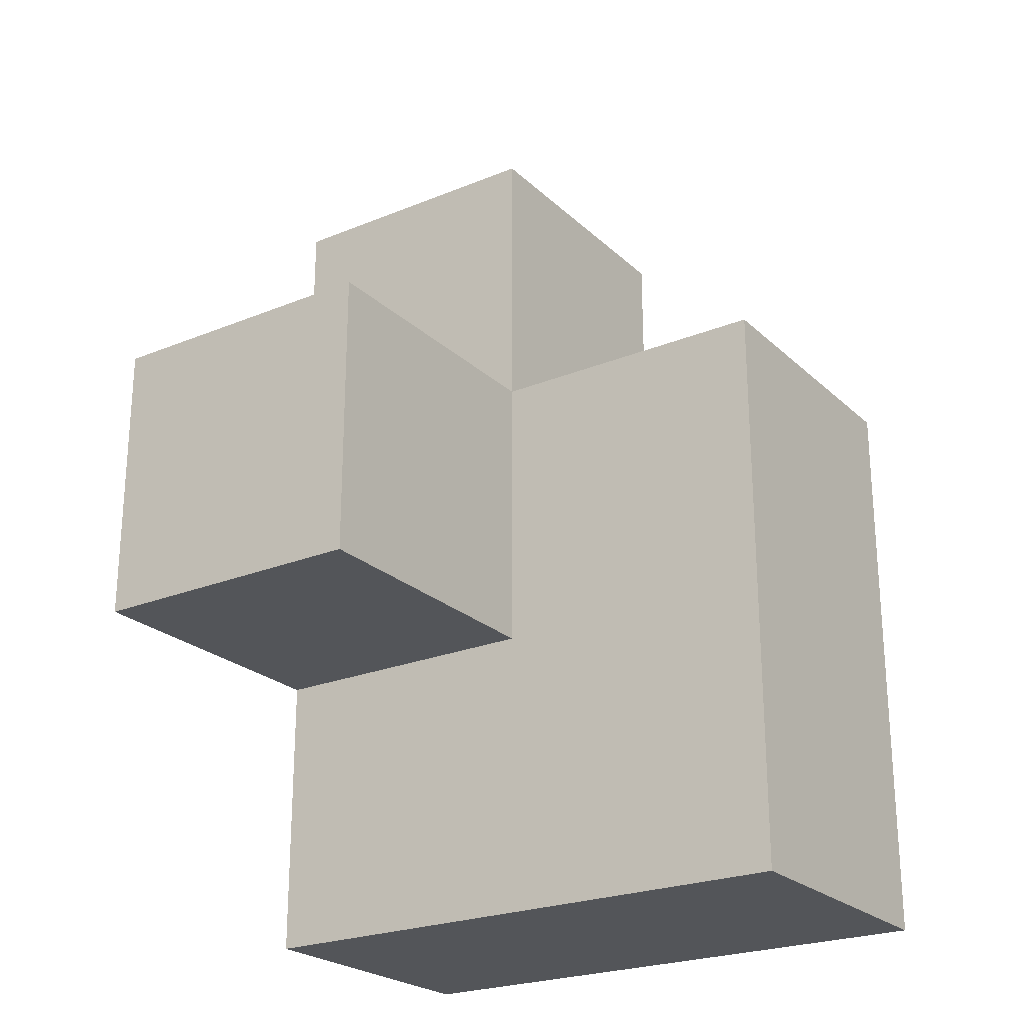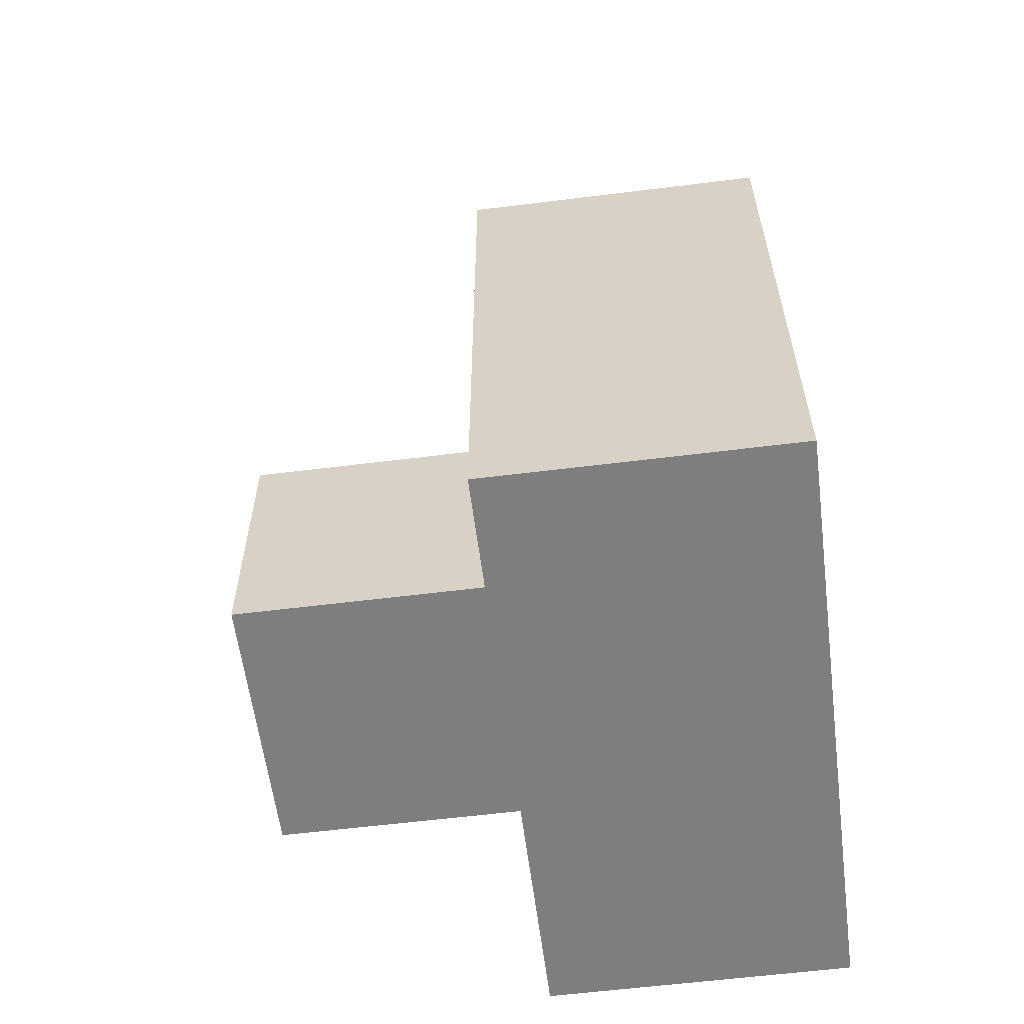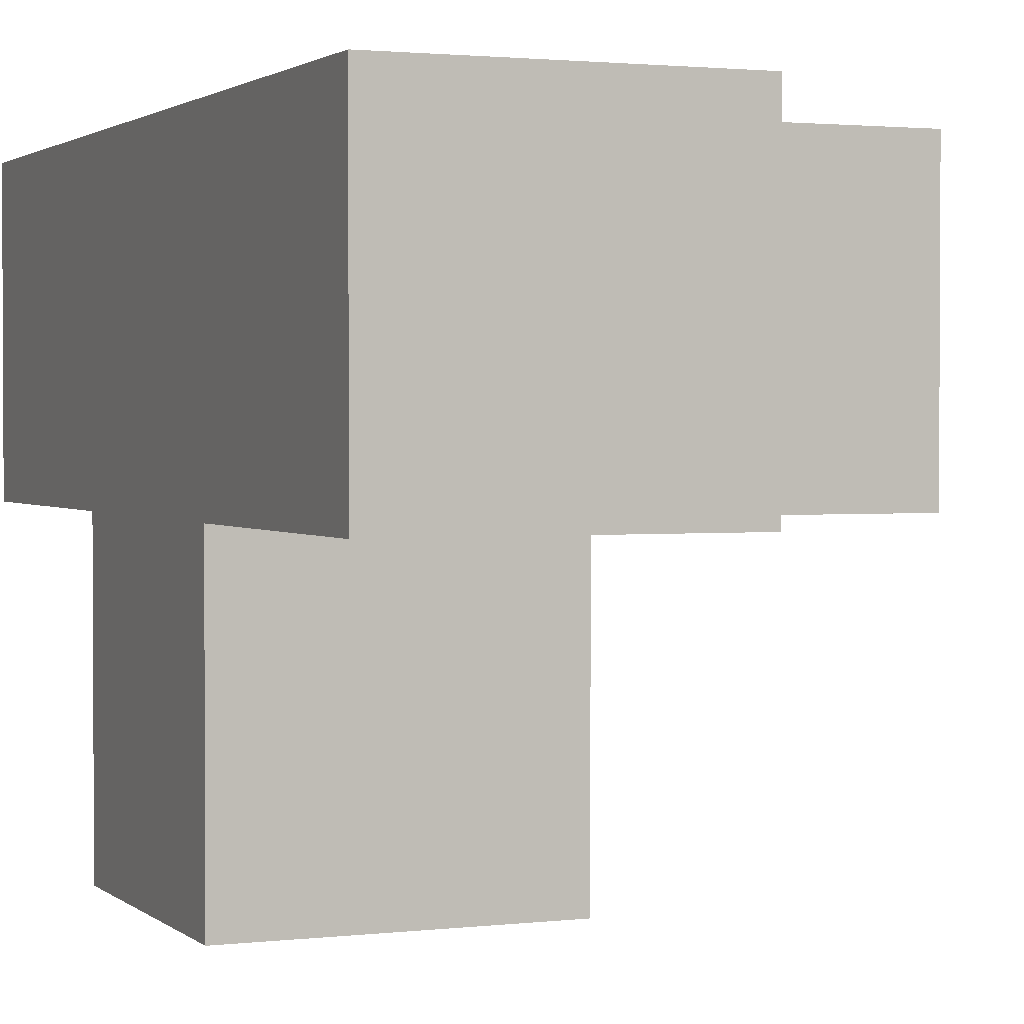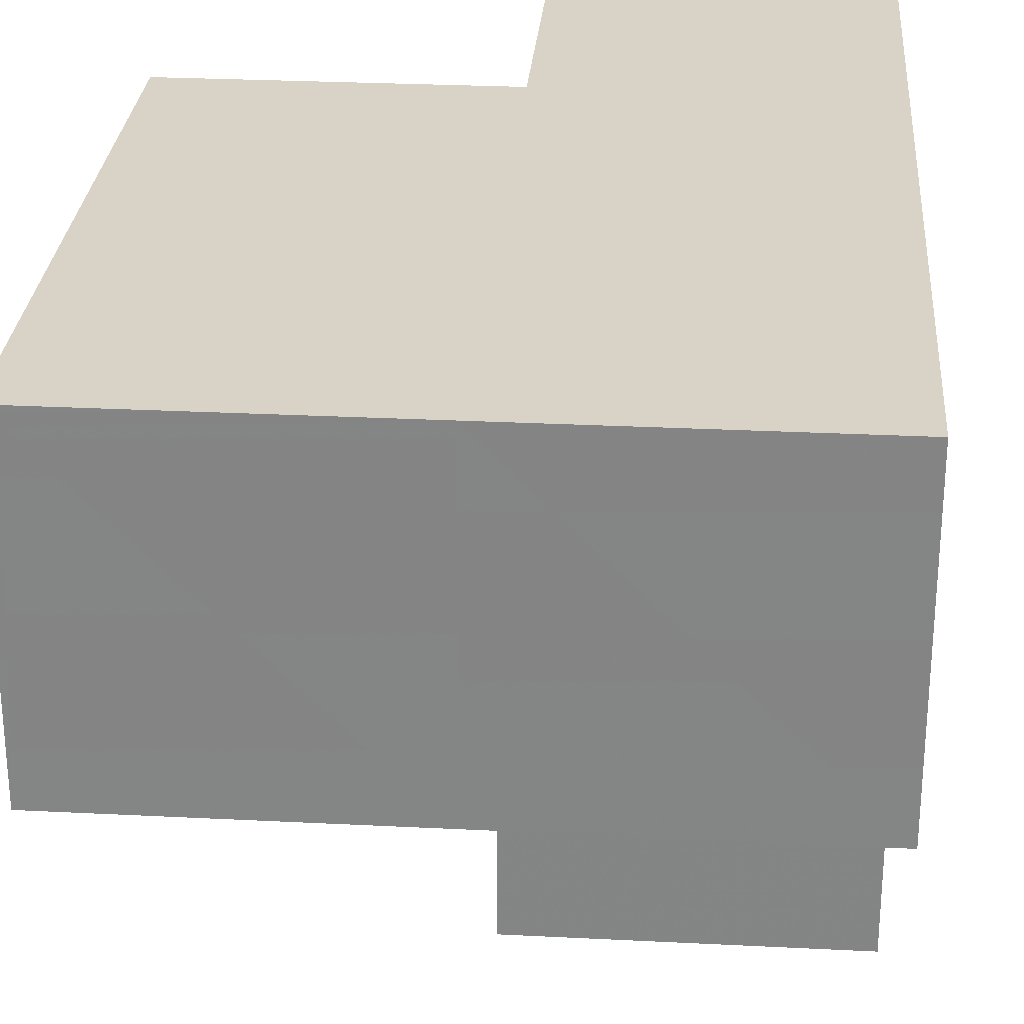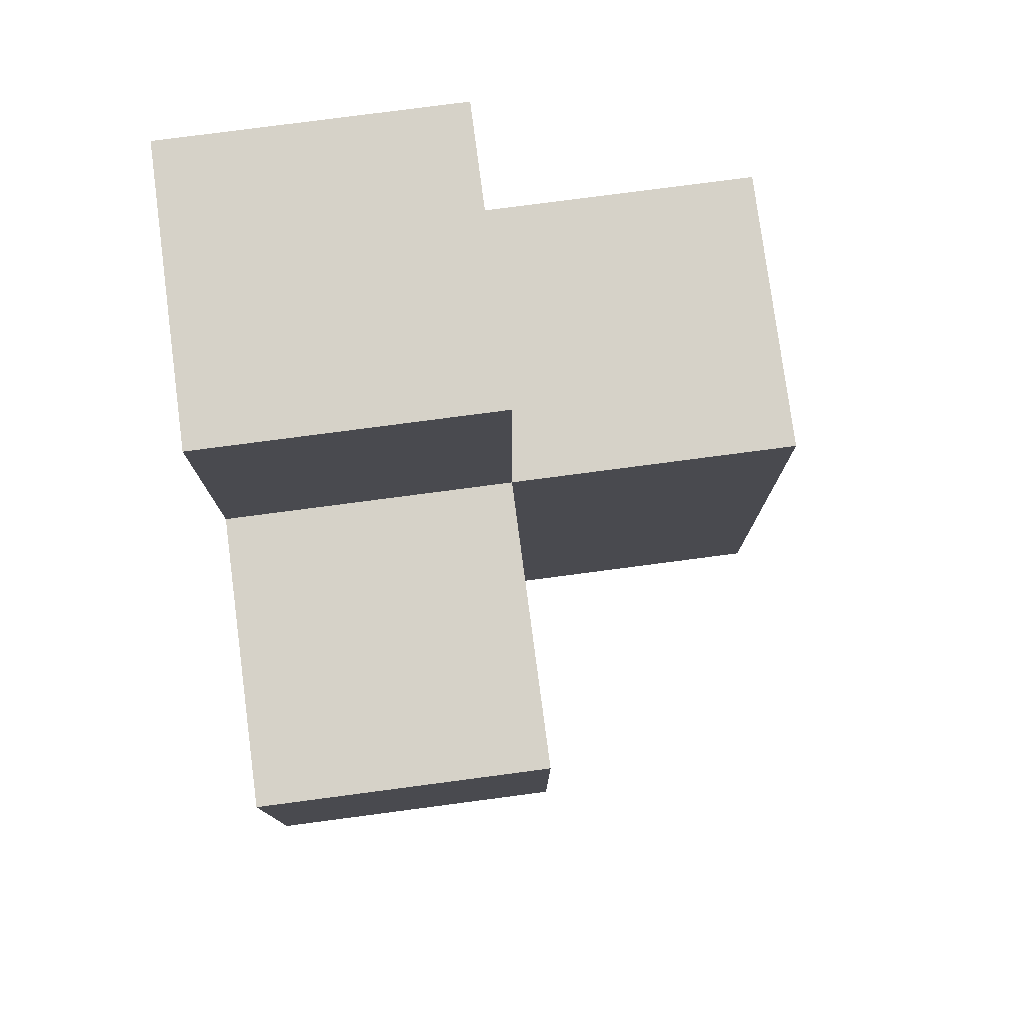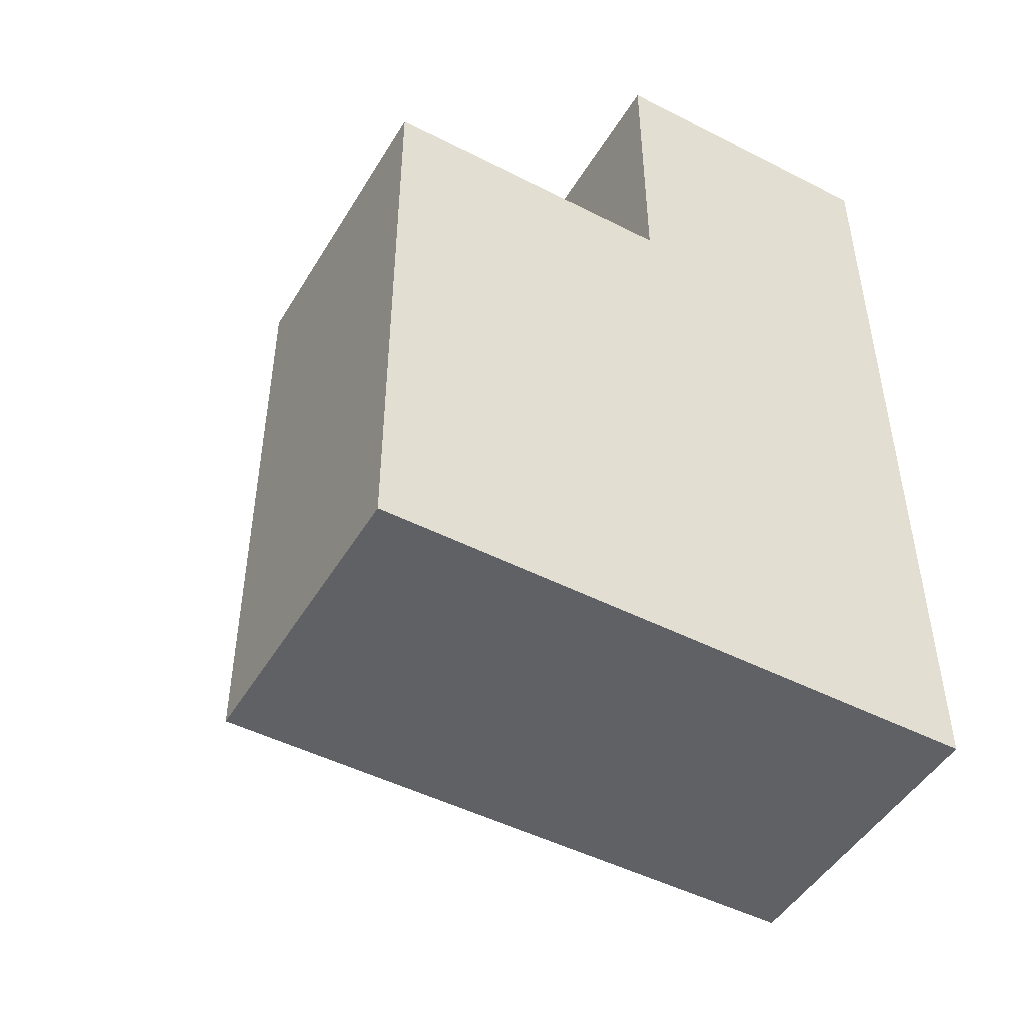
<metadata>
{"format":"obj","ext":"obj","renderer":"f3d","projection":"perspective","resolution":1024,"background":"white","views":[{"elev":-24.0,"azim":34.2,"up":"+Z"},{"elev":-59.5,"azim":97.3,"up":"+Z"},{"elev":1.8,"azim":-23.0,"up":"+Y"},{"elev":27.8,"azim":-175.6,"up":"+Y"},{"elev":78.1,"azim":-7.5,"up":"+Z"},{"elev":-48.0,"azim":150.2,"up":"+Z"}]}
</metadata>
<code>
v 1.998 0.01269 1.994
v 1.998 1.993 1.994
v 1.998 1.003 0.01385
v 1.998 1.003 2.984
v 2.988 1.993 1.004
v 1.008 1.993 1.994
v 2.988 1.003 1.994
v 1.008 0.01269 1.004
v 1.008 1.003 0.01385
v 1.008 1.003 2.984
v 1.998 0.01269 1.004
v 1.998 1.003 1.994
v 1.998 1.993 1.004
v 2.988 1.003 1.004
v 2.988 1.993 0.01385
v 1.008 1.993 1.004
v 1.008 1.003 1.994
v 1.998 1.993 0.01385
v 1.998 1.993 2.984
v 1.998 1.003 1.004
v 1.008 1.993 0.01385
v 2.988 1.993 1.994
v 1.008 1.993 2.984
v 2.988 1.003 0.01385
v 1.008 0.01269 1.994
v 1.008 1.003 1.004
f 13 16 2
f 6 2 16
f 16 26 6
f 17 6 26
f 10 4 23
f 19 23 4
f 17 12 10
f 4 10 12
f 2 6 19
f 23 19 6
f 6 17 23
f 10 23 17
f 12 2 4
f 19 4 2
f 12 7 2
f 22 2 7
f 20 14 12
f 7 12 14
f 5 13 22
f 2 22 13
f 14 5 7
f 22 7 5
f 11 8 20
f 26 20 8
f 25 1 17
f 12 17 1
f 8 11 25
f 1 25 11
f 26 8 17
f 25 17 8
f 11 20 1
f 12 1 20
f 24 3 15
f 18 15 3
f 3 24 20
f 14 20 24
f 15 18 5
f 13 5 18
f 24 15 14
f 5 14 15
f 3 9 18
f 21 18 9
f 9 3 26
f 20 26 3
f 18 21 13
f 16 13 21
f 21 9 16
f 26 16 9

</code>
